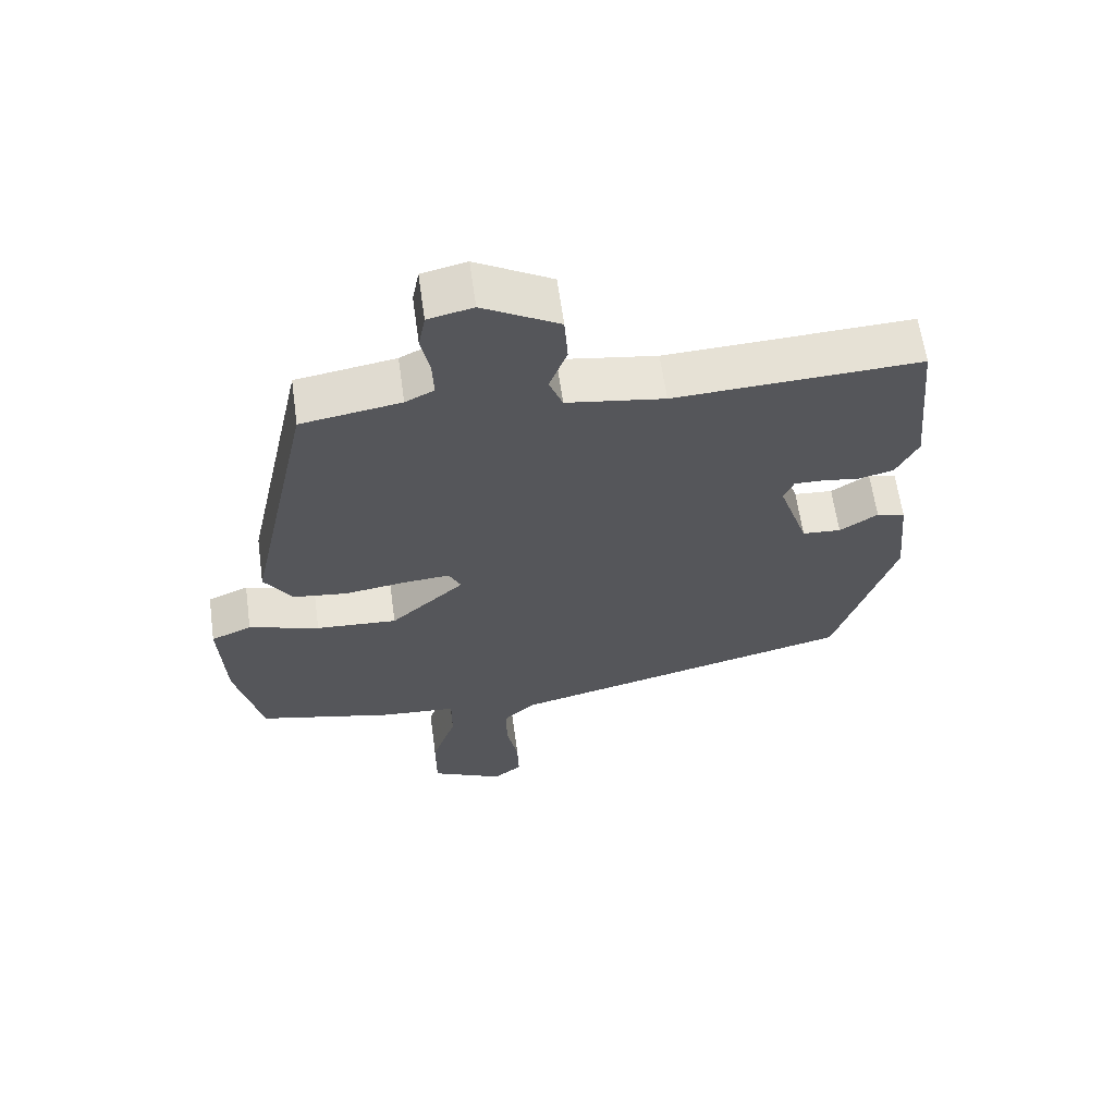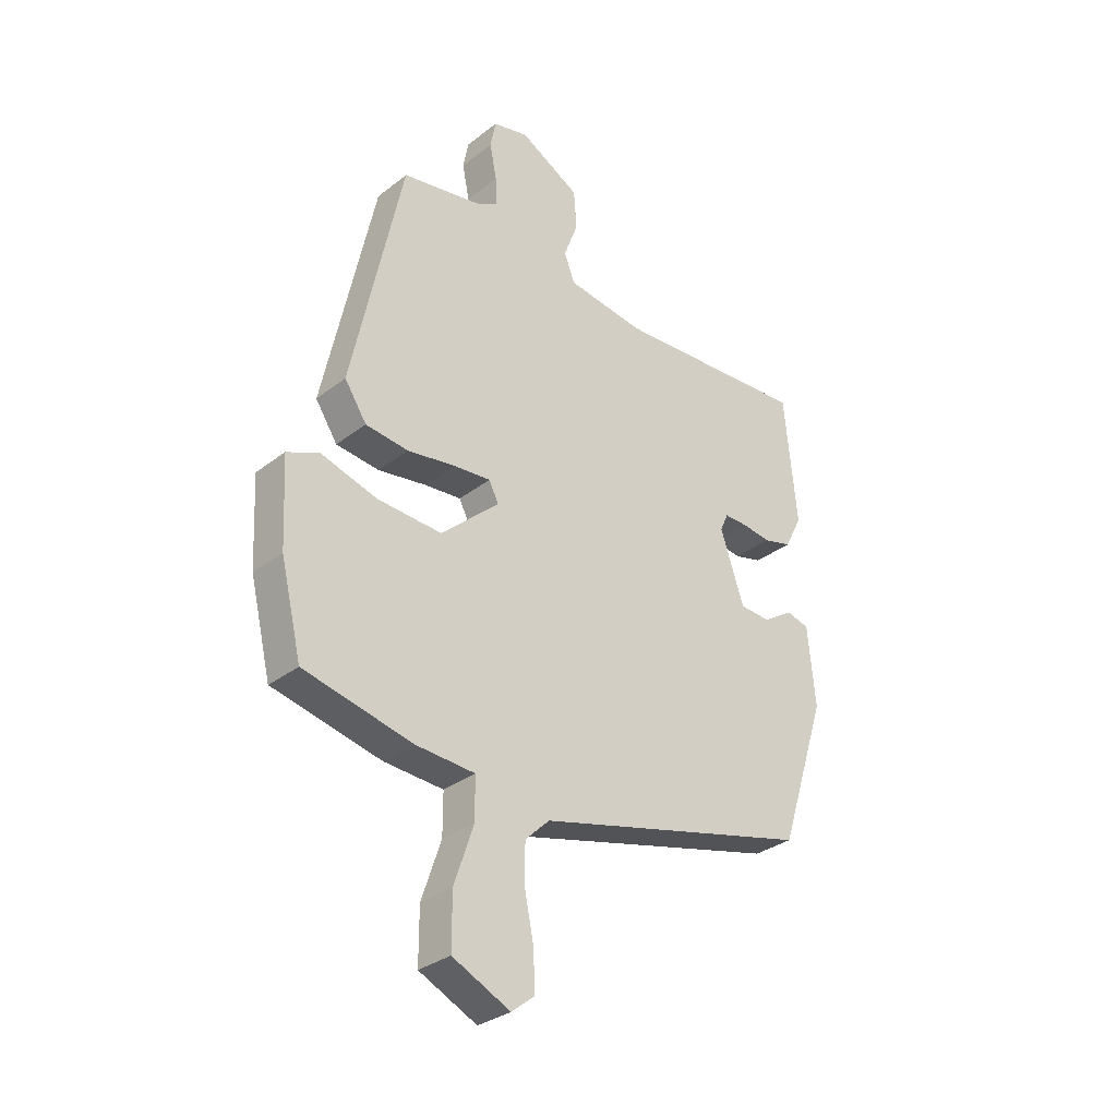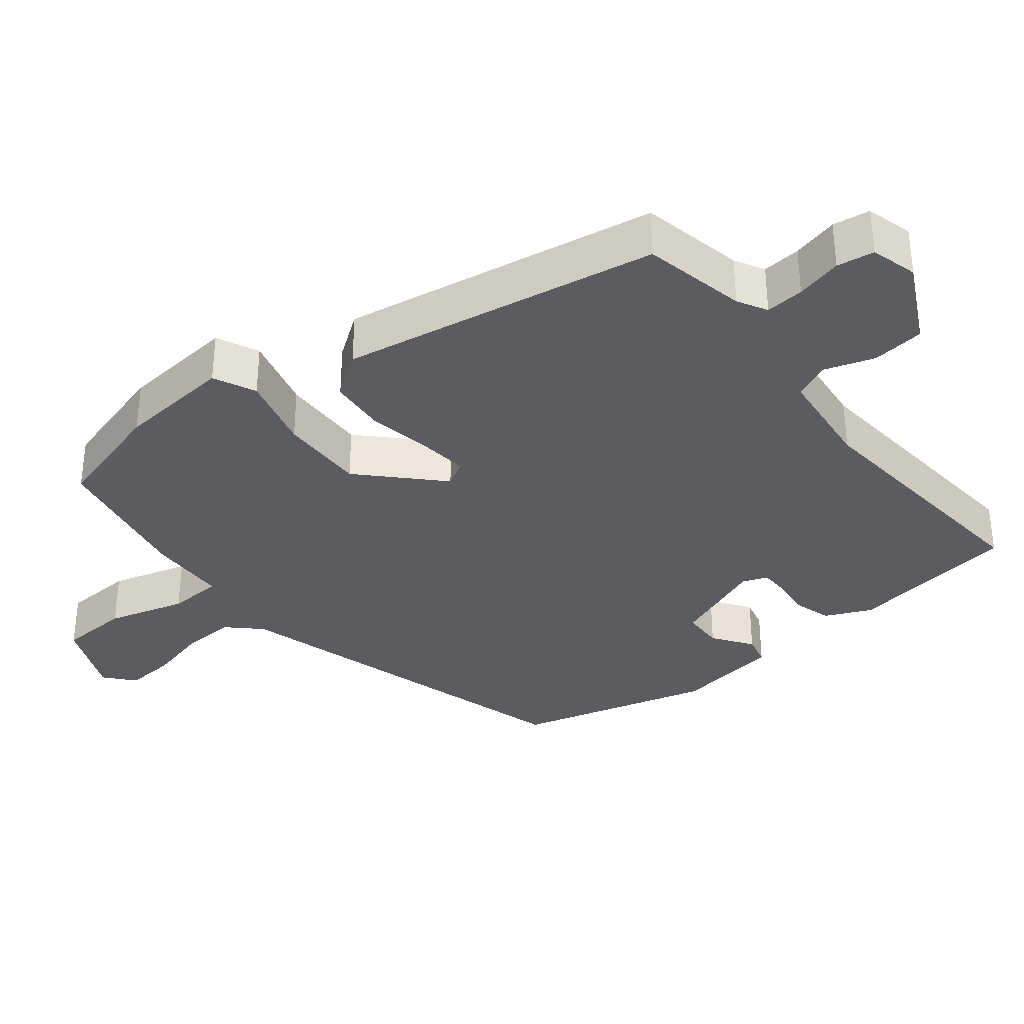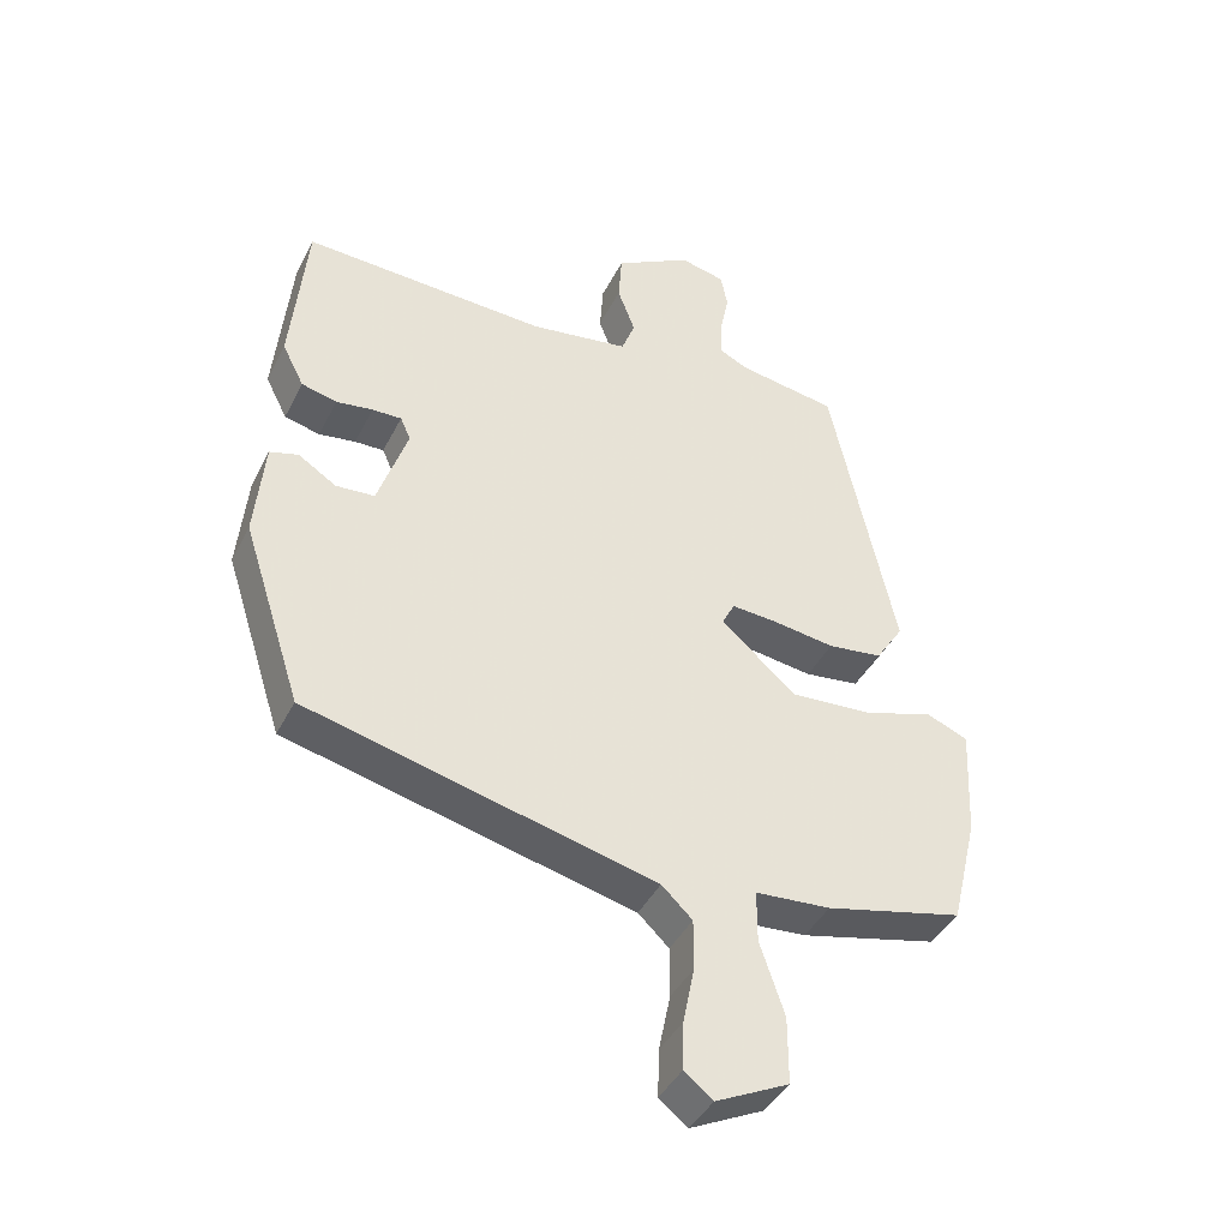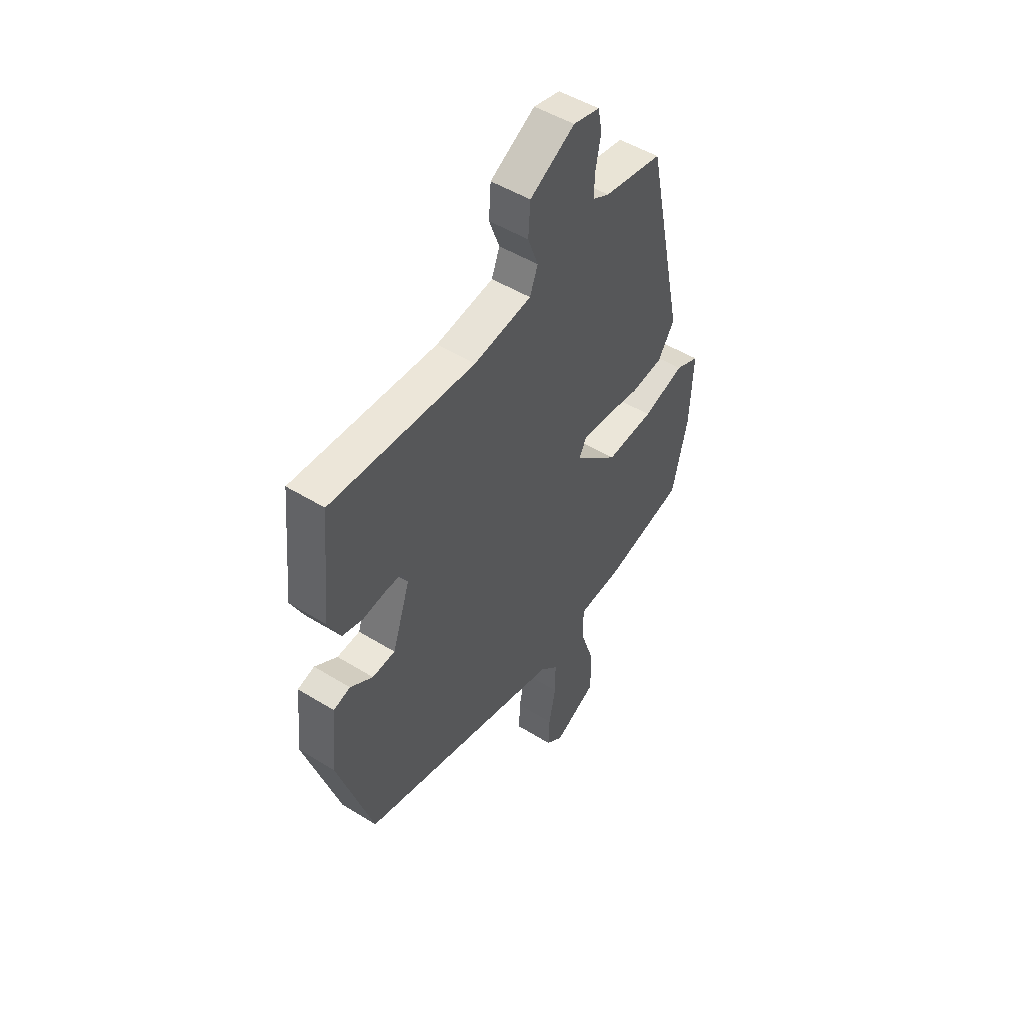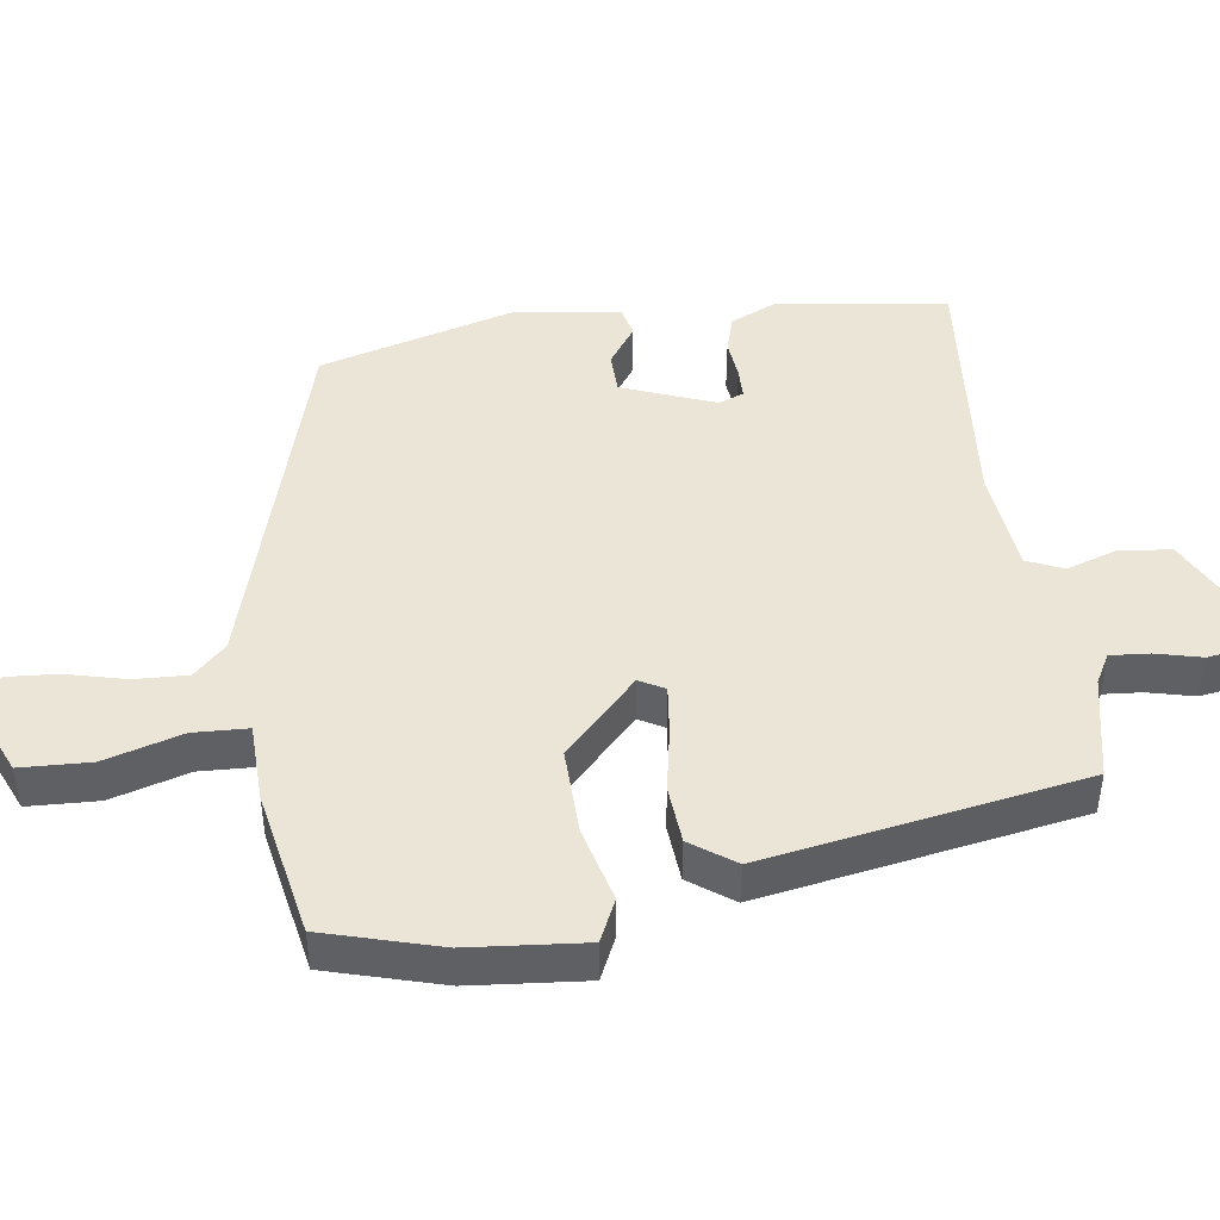
<metadata>
{"format":"obj","ext":"obj","renderer":"f3d","projection":"perspective","resolution":1024,"background":"white","views":[{"elev":62.6,"azim":-7.9,"up":"+Z"},{"elev":-31.3,"azim":-42.2,"up":"+Z"},{"elev":-34.7,"azim":-49.0,"up":"+Y"},{"elev":-41.6,"azim":155.0,"up":"+Z"},{"elev":49.2,"azim":124.5,"up":"+Z"},{"elev":45.7,"azim":-95.5,"up":"+Y"}]}
</metadata>
<code>
v 0.457 0.07 -0.391
v -0.054 0.07 -0.517
v -0.099 0.07 -0.56
v -0.099 0.07 -0.634
v -0.082 0.07 -0.718
v -0.08 0.07 -0.788
v -0.122 0.07 -0.821
v -0.229 0.07 -0.769
v -0.229 0.07 -0.671
v -0.193 0.07 -0.564
v -0.193 0.07 -0.488
v -0.303 0.07 -0.48
v -0.505 0.07 -0.432
v -0.544 0.07 -0.269
v -0.552 0.07 -0.107
v -0.492 0.07 -0.082
v -0.388 0.07 -0.114
v -0.268 0.07 -0.122
v -0.159 0.07 -0.025
v -0.177 0.07 0.011
v -0.245 0.07 0.006
v -0.335 0.07 -0.007
v -0.415 0.07 0.003
v -0.456 0.07 0.066
v -0.361 0.07 0.506
v -0.215 0.07 0.53
v -0.173 0.07 0.551
v -0.175 0.07 0.605
v -0.188 0.07 0.67
v -0.178 0.07 0.722
v -0.112 0.07 0.737
v 0 0.07 0.674
v 0.005 0.07 0.601
v -0.021 0.07 0.532
v -0.001 0.07 0.48
v 0.143 0.07 0.458
v 0.504 0.07 0.475
v 0.527 0.07 0.237
v 0.495 0.07 0.174
v 0.443 0.07 0.161
v 0.389 0.07 0.169
v 0.346 0.07 0.17
v 0.331 0.07 0.136
v 0.375 0.07 0.005
v 0.432 0.07 0.001
v 0.488 0.07 0.037
v 0.53 0.07 0.025
v 0.544 0.07 -0.122
v 0.457 0 -0.391
v -0.054 0 -0.517
v -0.099 0 -0.56
v -0.099 0 -0.634
v -0.082 0 -0.718
v -0.08 0 -0.788
v -0.122 0 -0.821
v -0.229 0 -0.769
v -0.229 0 -0.671
v -0.193 0 -0.564
v -0.193 0 -0.488
v -0.303 0 -0.48
v -0.505 0 -0.432
v -0.544 0 -0.269
v -0.552 0 -0.107
v -0.492 0 -0.082
v -0.388 0 -0.114
v -0.268 0 -0.122
v -0.159 0 -0.025
v -0.177 0 0.011
v -0.245 0 0.006
v -0.335 0 -0.007
v -0.415 0 0.003
v -0.456 0 0.066
v -0.361 0 0.506
v -0.215 0 0.53
v -0.173 0 0.551
v -0.175 0 0.605
v -0.188 0 0.67
v -0.178 0 0.722
v -0.112 0 0.737
v 0 0 0.674
v 0.005 0 0.601
v -0.021 0 0.532
v -0.001 0 0.48
v 0.143 0 0.458
v 0.504 0 0.475
v 0.527 0 0.237
v 0.495 0 0.174
v 0.443 0 0.161
v 0.389 0 0.169
v 0.346 0 0.17
v 0.331 0 0.136
v 0.375 0 0.005
v 0.432 0 0.001
v 0.488 0 0.037
v 0.53 0 0.025
v 0.544 0 -0.122
f 48 1 2
f 47 48 2
f 46 47 2
f 45 46 2
f 44 45 2 3
f 43 44 3
f 42 43 3
f 39 40 41
f 38 39 41
f 37 38 41
f 36 37 41
f 35 36 41 42
f 32 33 34
f 31 32 34
f 30 31 34
f 29 30 34
f 28 29 34
f 27 28 34 35
f 35 42 3
f 27 35 3
f 26 27 3
f 24 25 26
f 23 24 26
f 22 23 26
f 21 22 26
f 15 16 17
f 14 15 17
f 13 14 17
f 12 13 17
f 11 12 17
f 11 17 18
f 8 9 10
f 7 8 10
f 6 7 10
f 5 6 10
f 4 5 10
f 4 10 11
f 11 18 19
f 4 11 19
f 3 4 19
f 20 21 26
f 19 20 26
f 3 19 26
f 50 49 96
f 50 96 95
f 50 95 94
f 50 94 93
f 51 50 93 92
f 51 92 91
f 51 91 90
f 89 88 87
f 89 87 86
f 89 86 85
f 89 85 84
f 90 89 84 83
f 82 81 80
f 82 80 79
f 82 79 78
f 82 78 77
f 82 77 76
f 83 82 76 75
f 51 90 83
f 51 83 75
f 51 75 74
f 74 73 72
f 74 72 71
f 74 71 70
f 74 70 69
f 65 64 63
f 65 63 62
f 65 62 61
f 65 61 60
f 65 60 59
f 66 65 59
f 58 57 56
f 58 56 55
f 58 55 54
f 58 54 53
f 58 53 52
f 59 58 52
f 67 66 59
f 67 59 52
f 67 52 51
f 74 69 68
f 74 68 67
f 74 67 51
f 1 49 50 2
f 2 50 51 3
f 3 51 52 4
f 4 52 53 5
f 5 53 54 6
f 6 54 55 7
f 7 55 56 8
f 8 56 57 9
f 9 57 58 10
f 10 58 59 11
f 11 59 60 12
f 12 60 61 13
f 13 61 62 14
f 14 62 63 15
f 15 63 64 16
f 16 64 65 17
f 17 65 66 18
f 18 66 67 19
f 19 67 68 20
f 20 68 69 21
f 21 69 70 22
f 22 70 71 23
f 23 71 72 24
f 24 72 73 25
f 25 73 74 26
f 26 74 75 27
f 27 75 76 28
f 28 76 77 29
f 29 77 78 30
f 30 78 79 31
f 31 79 80 32
f 32 80 81 33
f 33 81 82 34
f 34 82 83 35
f 35 83 84 36
f 36 84 85 37
f 37 85 86 38
f 38 86 87 39
f 39 87 88 40
f 40 88 89 41
f 41 89 90 42
f 42 90 91 43
f 43 91 92 44
f 44 92 93 45
f 45 93 94 46
f 46 94 95 47
f 47 95 96 48
f 48 96 49 1

</code>
